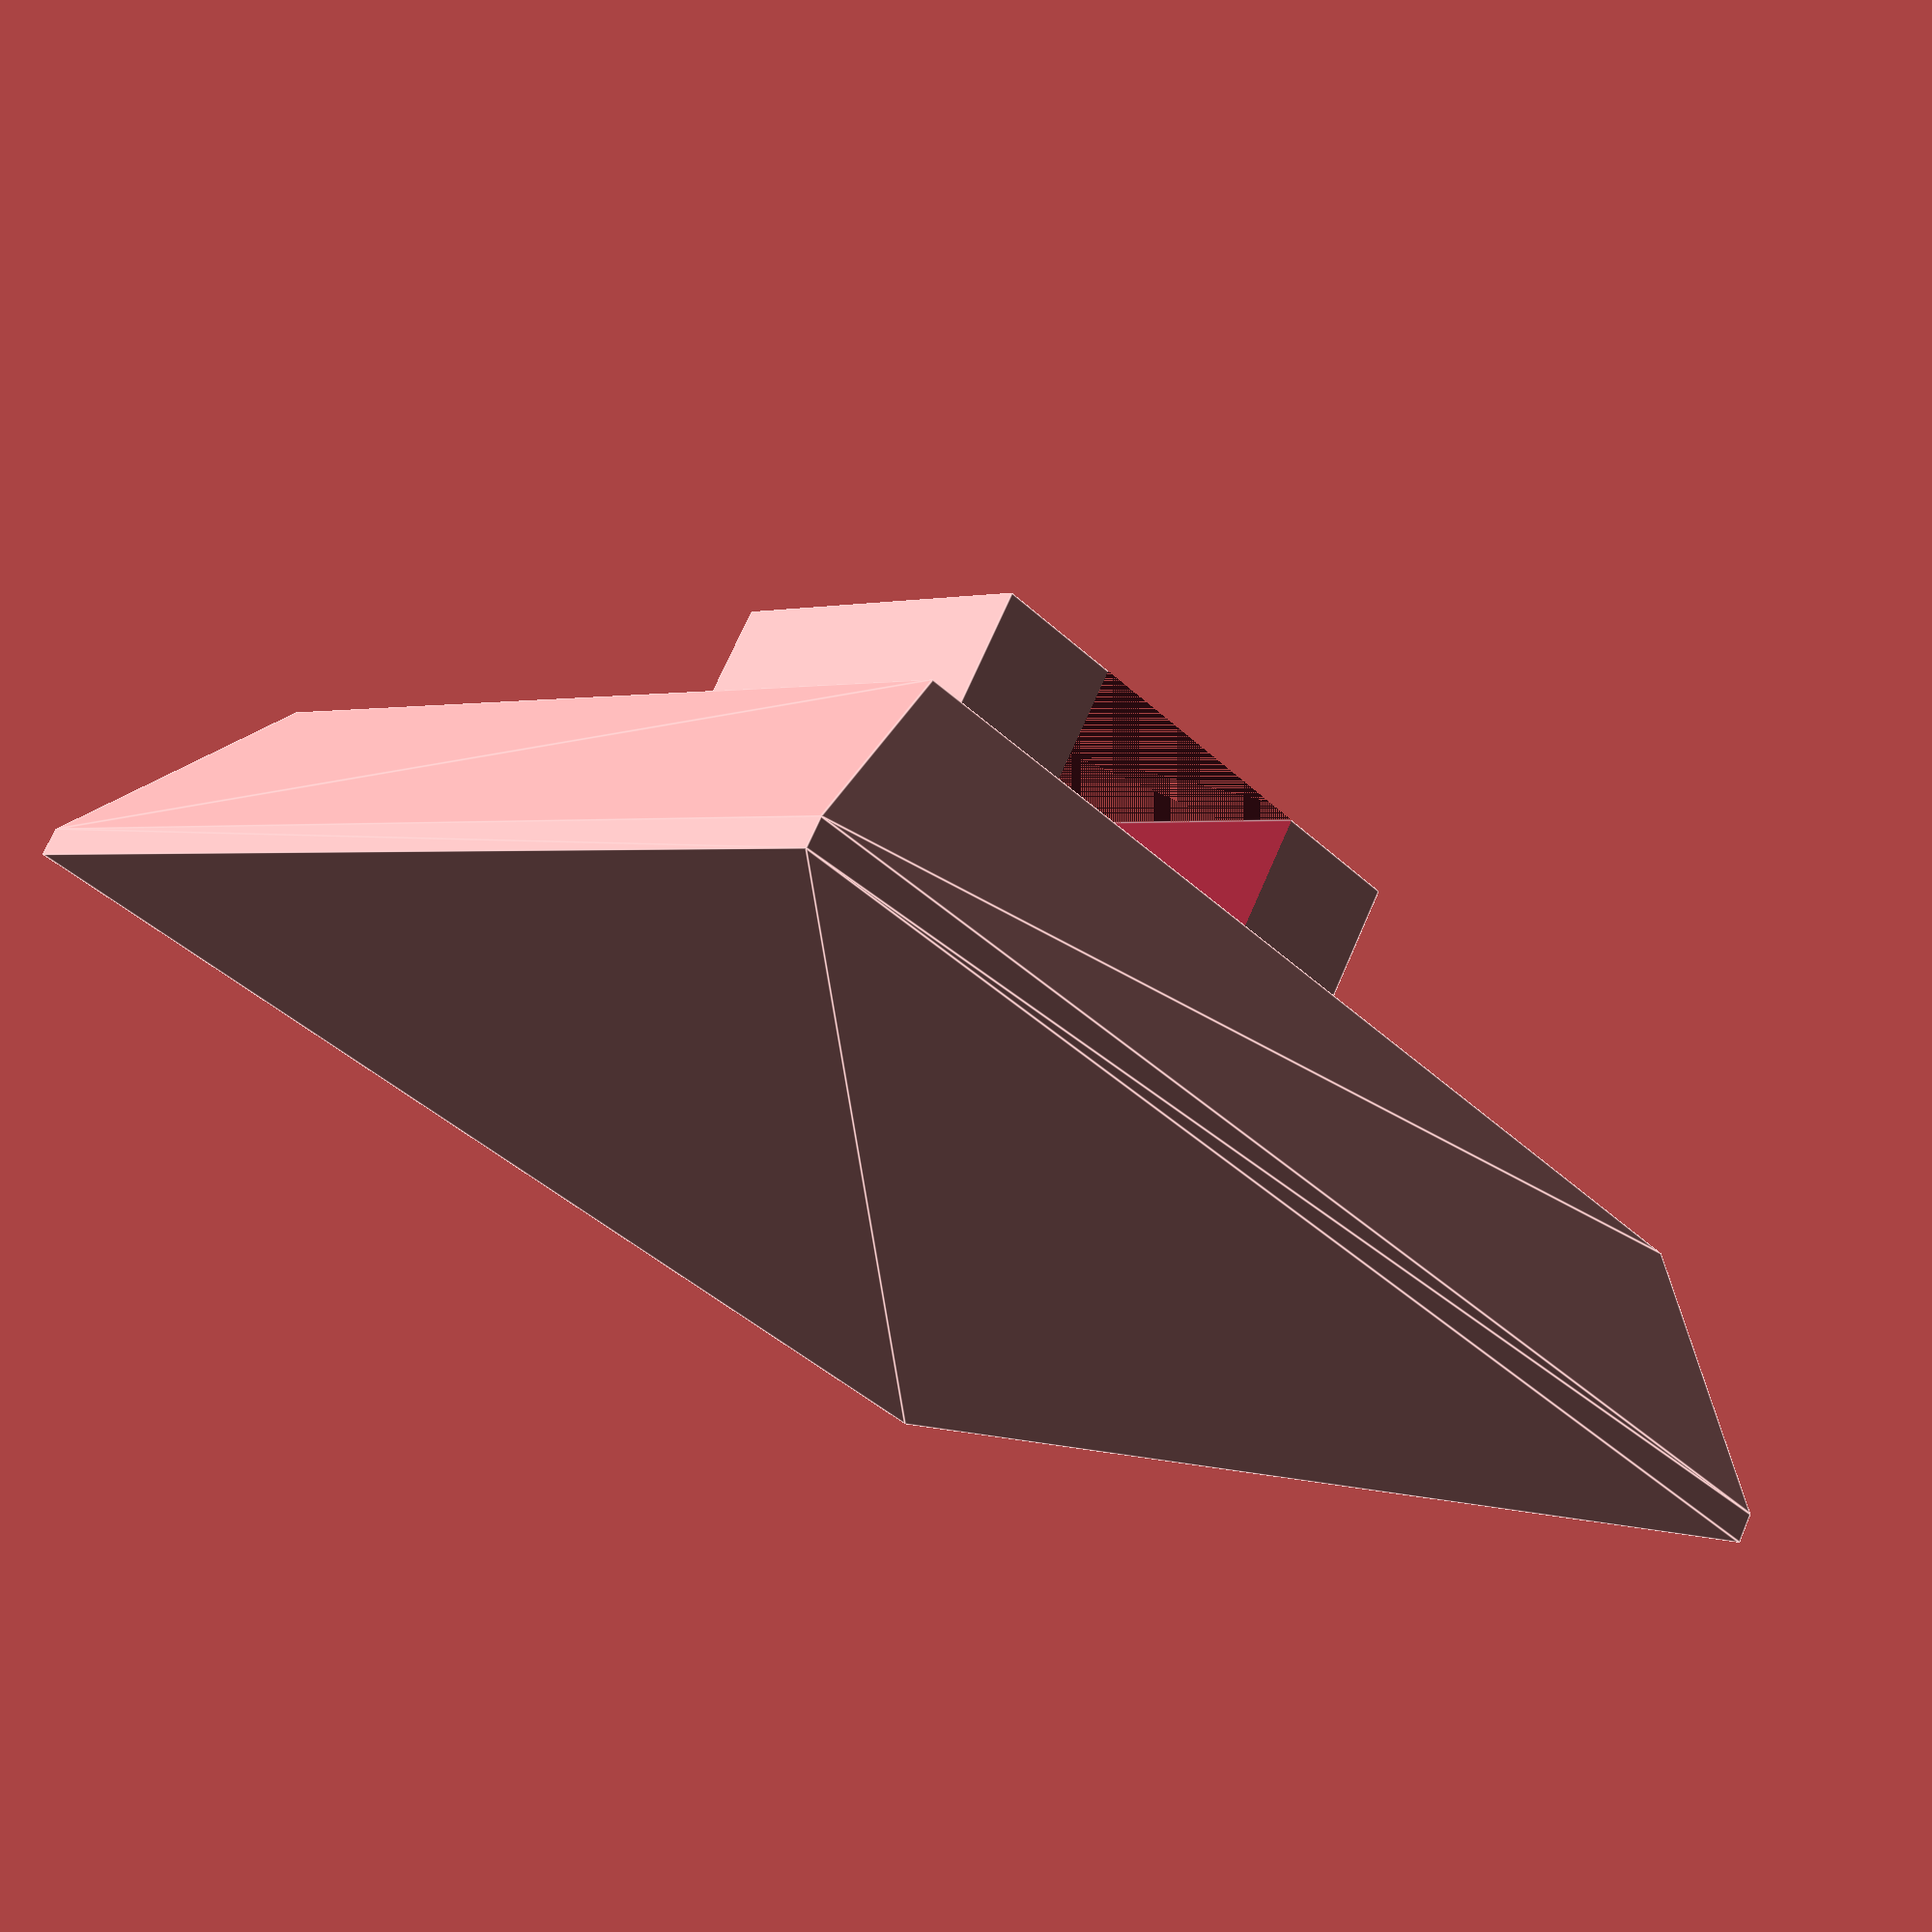
<openscad>

IPHONE_WIDTH = 9.3;

module base() {
	hull() {
		cube(size = [43,43,1], center = true);
 		translate([0,0,7]) cube(size = [35,35,1], center = true);
	}
}

module holder(width) {
	difference() {
		cube(size= [width * 2, width * 1.5, width * 1.5], center = true);
		cube(size = [width, width * 2, width * 1.5], center = true);
	}
}

base();
translate ([0,0,IPHONE_WIDTH]) holder(IPHONE_WIDTH);

</openscad>
<views>
elev=289.3 azim=137.0 roll=203.4 proj=p view=edges
</views>
